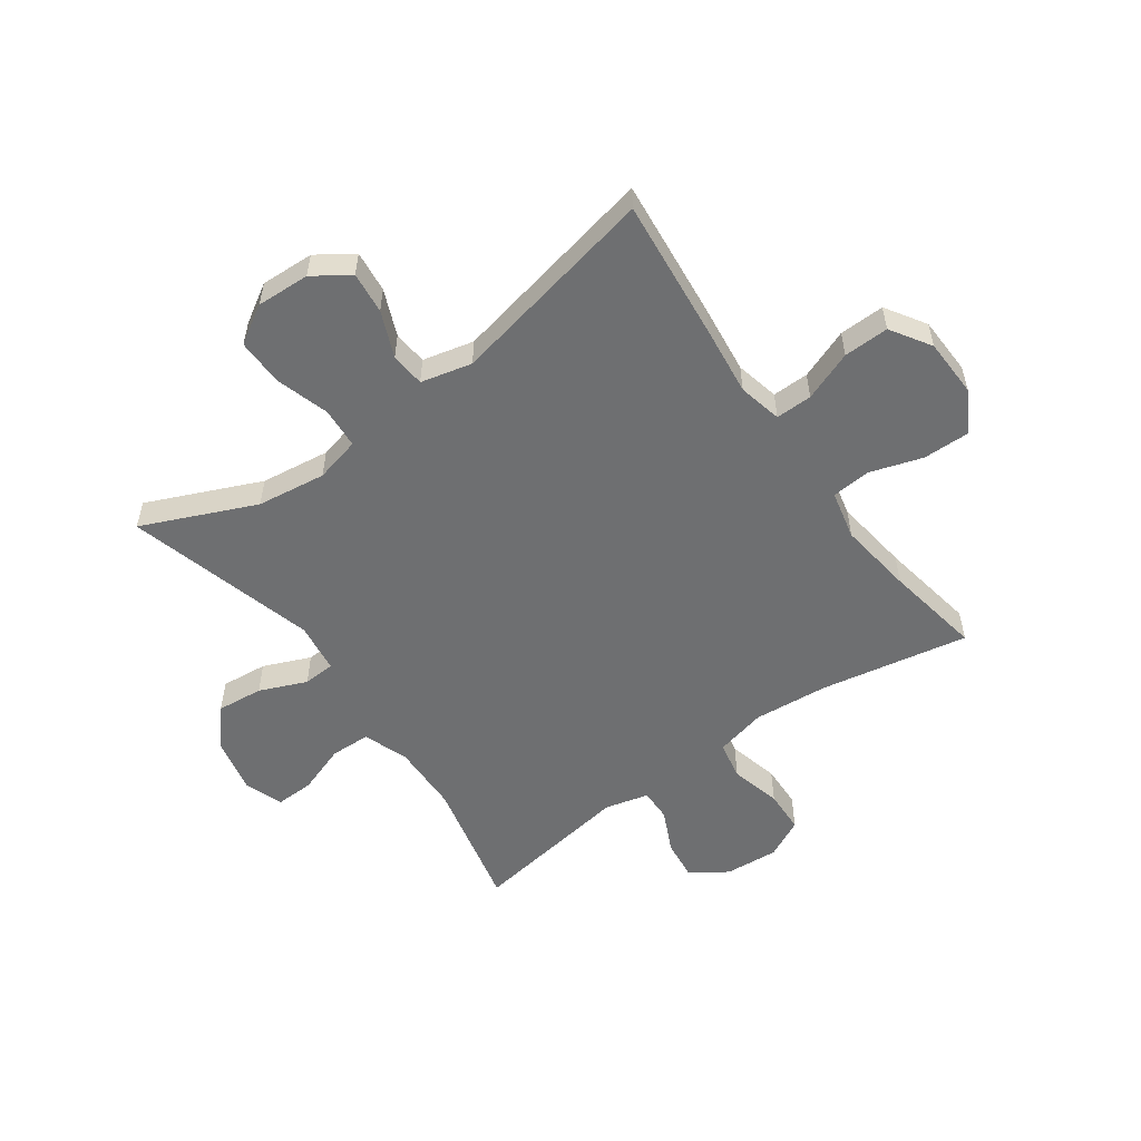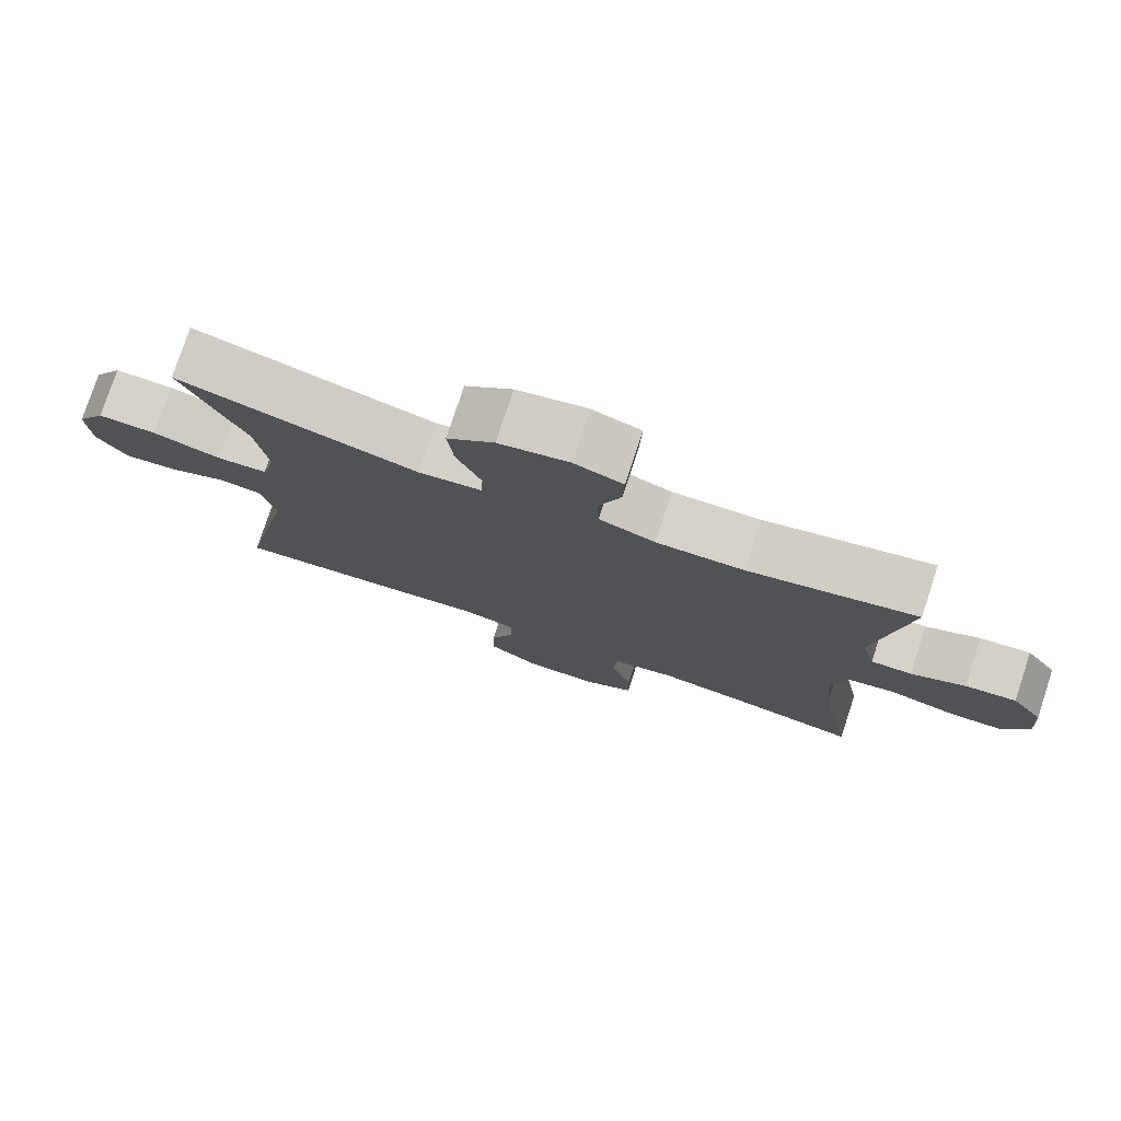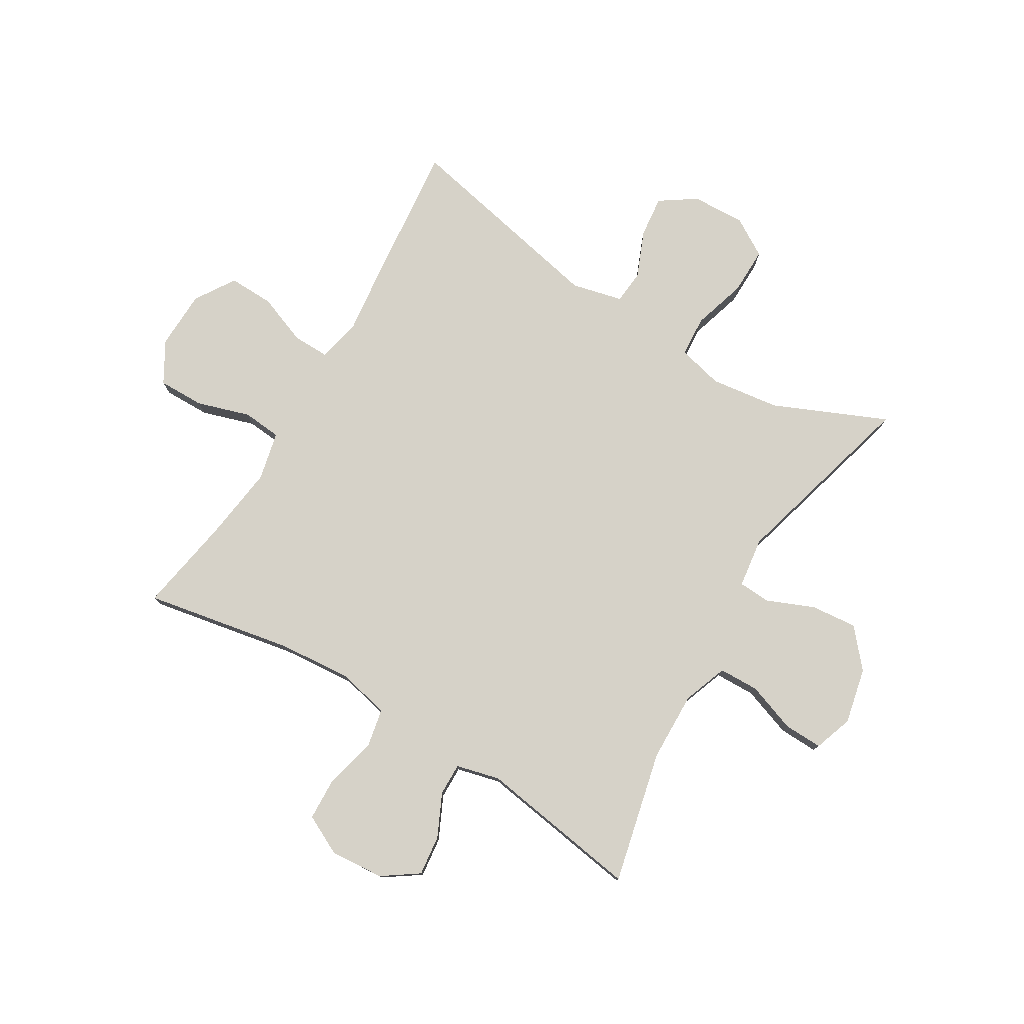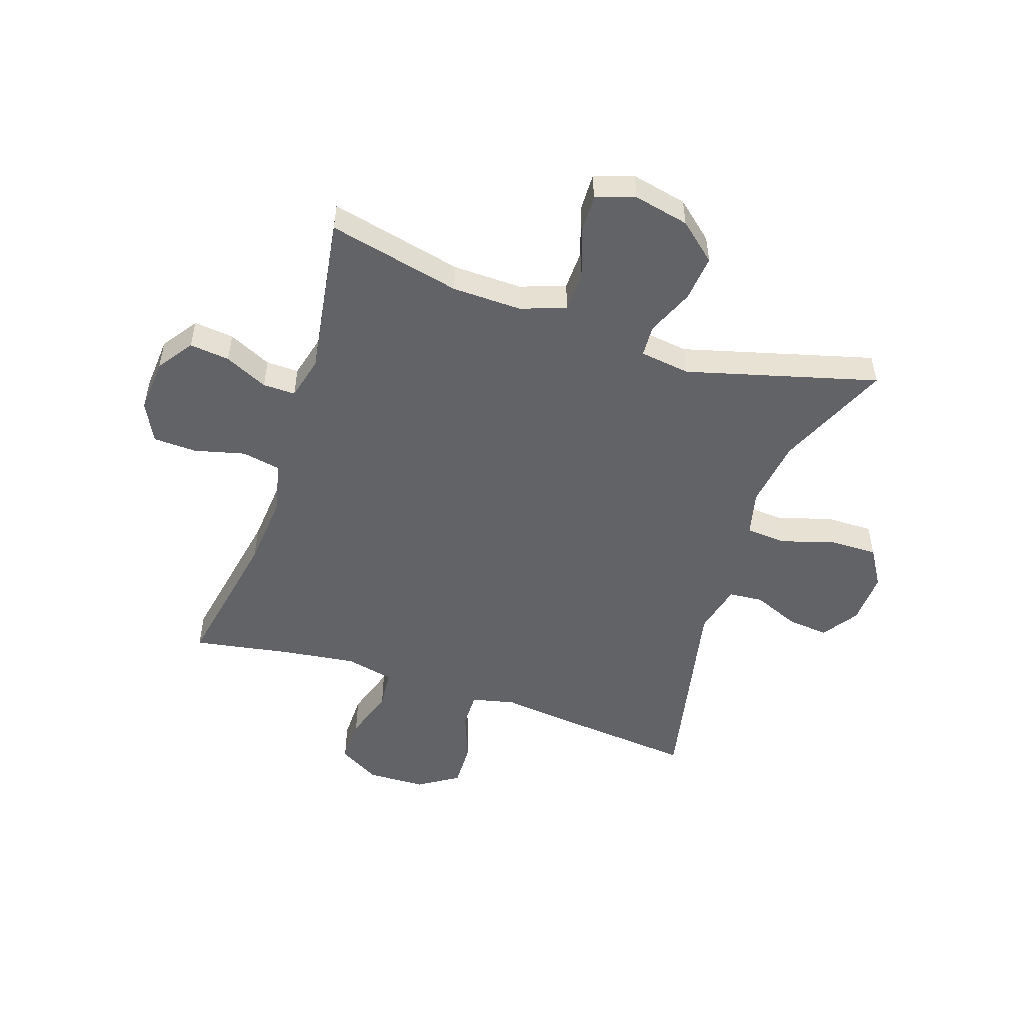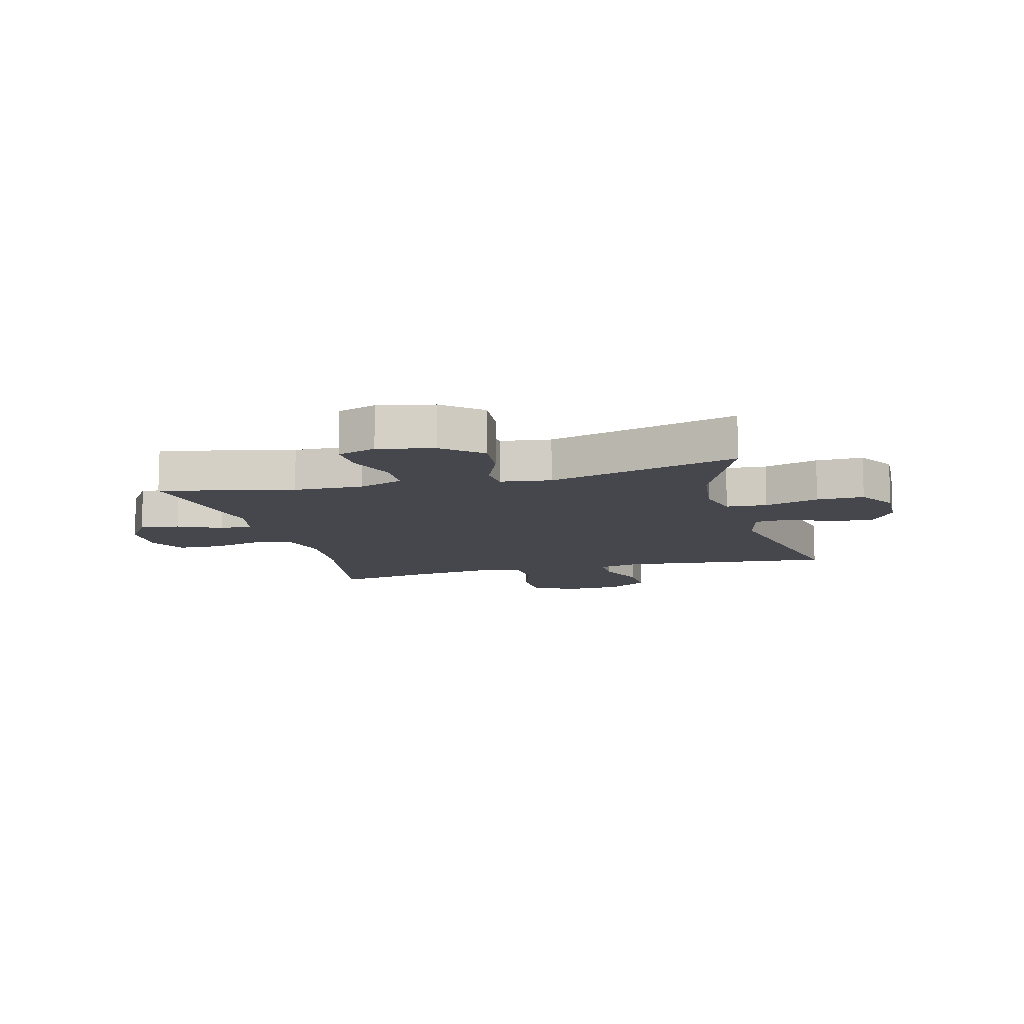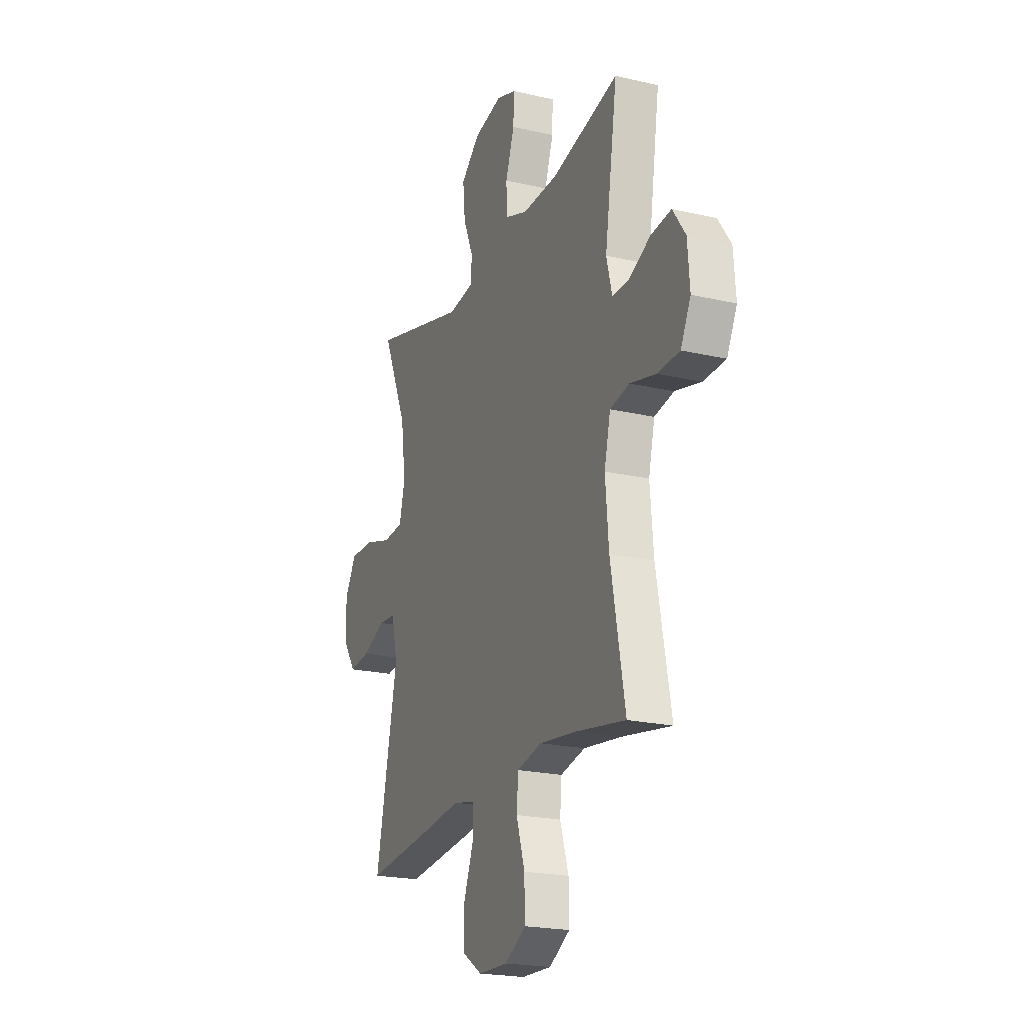
<metadata>
{"format":"obj","ext":"obj","renderer":"f3d","projection":"perspective","resolution":1024,"background":"white","views":[{"elev":-54.6,"azim":125.6,"up":"+Y"},{"elev":77.7,"azim":-161.8,"up":"+Z"},{"elev":78.1,"azim":-59.0,"up":"+Y"},{"elev":-50.9,"azim":-18.4,"up":"+Y"},{"elev":-10.9,"azim":15.0,"up":"+Y"},{"elev":-21.3,"azim":-112.5,"up":"+Z"}]}
</metadata>
<code>
v 0.5 0.07 -0.5
v 0.254 0.07 -0.475
v 0.136 0.07 -0.461
v 0.061 0.07 -0.478
v 0.062 0.07 -0.541
v 0.095 0.07 -0.627
v 0.097 0.07 -0.705
v 0.028 0.07 -0.749
v -0.073 0.07 -0.752
v -0.144 0.07 -0.711
v -0.143 0.07 -0.631
v -0.114 0.07 -0.54
v -0.12 0.07 -0.473
v -0.204 0.07 -0.454
v -0.333 0.07 -0.471
v -0.5 0.07 -0.5
v -0.452 0.07 -0.245
v -0.441 0.07 -0.116
v -0.462 0.07 -0.028
v -0.528 0.07 -0.015
v -0.616 0.07 -0.037
v -0.691 0.07 -0.034
v -0.725 0.07 0.034
v -0.718 0.07 0.127
v -0.675 0.07 0.189
v -0.606 0.07 0.181
v -0.532 0.07 0.146
v -0.476 0.07 0.145
v -0.457 0.07 0.22
v -0.5 0.07 0.5
v -0.271 0.07 0.447
v -0.151 0.07 0.444
v -0.074 0.07 0.472
v -0.072 0.07 0.541
v -0.102 0.07 0.626
v -0.104 0.07 0.693
v -0.037 0.07 0.716
v 0.059 0.07 0.695
v 0.124 0.07 0.639
v 0.116 0.07 0.559
v 0.082 0.07 0.478
v 0.085 0.07 0.423
v 0.172 0.07 0.411
v 0.5 0.07 0.5
v 0.415 0.07 0.305
v 0.399 0.07 0.186
v 0.418 0.07 0.108
v 0.488 0.07 0.103
v 0.581 0.07 0.131
v 0.662 0.07 0.132
v 0.702 0.07 0.066
v 0.698 0.07 -0.026
v 0.656 0.07 -0.088
v 0.584 0.07 -0.08
v 0.505 0.07 -0.047
v 0.446 0.07 -0.052
v 0.425 0.07 -0.14
v 0.5 0 -0.5
v 0.254 0 -0.475
v 0.136 0 -0.461
v 0.061 0 -0.478
v 0.062 0 -0.541
v 0.095 0 -0.627
v 0.097 0 -0.705
v 0.028 0 -0.749
v -0.073 0 -0.752
v -0.144 0 -0.711
v -0.143 0 -0.631
v -0.114 0 -0.54
v -0.12 0 -0.473
v -0.204 0 -0.454
v -0.333 0 -0.471
v -0.5 0 -0.5
v -0.452 0 -0.245
v -0.441 0 -0.116
v -0.462 0 -0.028
v -0.528 0 -0.015
v -0.616 0 -0.037
v -0.691 0 -0.034
v -0.725 0 0.034
v -0.718 0 0.127
v -0.675 0 0.189
v -0.606 0 0.181
v -0.532 0 0.146
v -0.476 0 0.145
v -0.457 0 0.22
v -0.5 0 0.5
v -0.271 0 0.447
v -0.151 0 0.444
v -0.074 0 0.472
v -0.072 0 0.541
v -0.102 0 0.626
v -0.104 0 0.693
v -0.037 0 0.716
v 0.059 0 0.695
v 0.124 0 0.639
v 0.116 0 0.559
v 0.082 0 0.478
v 0.085 0 0.423
v 0.172 0 0.411
v 0.5 0 0.5
v 0.415 0 0.305
v 0.399 0 0.186
v 0.418 0 0.108
v 0.488 0 0.103
v 0.581 0 0.131
v 0.662 0 0.132
v 0.702 0 0.066
v 0.698 0 -0.026
v 0.656 0 -0.088
v 0.584 0 -0.08
v 0.505 0 -0.047
v 0.446 0 -0.052
v 0.425 0 -0.14
f 53 54 55
f 52 53 55
f 51 52 55
f 50 51 55
f 49 50 55
f 48 49 55
f 47 48 55 56
f 46 47 56 57
f 43 44 45
f 42 43 45 46
f 39 40 41
f 38 39 41
f 37 38 41
f 36 37 41
f 35 36 41
f 34 35 41
f 33 34 41 42
f 42 46 57
f 33 42 57
f 32 33 57
f 29 30 31
f 1 2 3
f 57 1 3
f 32 57 3
f 31 32 3
f 29 31 3
f 28 29 3
f 25 26 27
f 24 25 27
f 23 24 27
f 22 23 27
f 21 22 27
f 20 21 27
f 15 16 17
f 14 15 17 18
f 13 14 18 19
f 10 11 12
f 9 10 12
f 8 9 12
f 7 8 12
f 6 7 12
f 5 6 12
f 4 5 12 13
f 3 4 13 19
f 19 20 27 28
f 3 19 28
f 112 111 110
f 112 110 109
f 112 109 108
f 112 108 107
f 112 107 106
f 112 106 105
f 113 112 105 104
f 114 113 104 103
f 102 101 100
f 103 102 100 99
f 98 97 96
f 98 96 95
f 98 95 94
f 98 94 93
f 98 93 92
f 98 92 91
f 99 98 91 90
f 114 103 99
f 114 99 90
f 114 90 89
f 88 87 86
f 60 59 58
f 60 58 114
f 60 114 89
f 60 89 88
f 60 88 86
f 60 86 85
f 84 83 82
f 84 82 81
f 84 81 80
f 84 80 79
f 84 79 78
f 84 78 77
f 74 73 72
f 75 74 72 71
f 76 75 71 70
f 69 68 67
f 69 67 66
f 69 66 65
f 69 65 64
f 69 64 63
f 69 63 62
f 70 69 62 61
f 76 70 61 60
f 85 84 77 76
f 85 76 60
f 1 58 59 2
f 2 59 60 3
f 3 60 61 4
f 4 61 62 5
f 5 62 63 6
f 6 63 64 7
f 7 64 65 8
f 8 65 66 9
f 9 66 67 10
f 10 67 68 11
f 11 68 69 12
f 12 69 70 13
f 13 70 71 14
f 14 71 72 15
f 15 72 73 16
f 16 73 74 17
f 17 74 75 18
f 18 75 76 19
f 19 76 77 20
f 20 77 78 21
f 21 78 79 22
f 22 79 80 23
f 23 80 81 24
f 24 81 82 25
f 25 82 83 26
f 26 83 84 27
f 27 84 85 28
f 28 85 86 29
f 29 86 87 30
f 30 87 88 31
f 31 88 89 32
f 32 89 90 33
f 33 90 91 34
f 34 91 92 35
f 35 92 93 36
f 36 93 94 37
f 37 94 95 38
f 38 95 96 39
f 39 96 97 40
f 40 97 98 41
f 41 98 99 42
f 42 99 100 43
f 43 100 101 44
f 44 101 102 45
f 45 102 103 46
f 46 103 104 47
f 47 104 105 48
f 48 105 106 49
f 49 106 107 50
f 50 107 108 51
f 51 108 109 52
f 52 109 110 53
f 53 110 111 54
f 54 111 112 55
f 55 112 113 56
f 56 113 114 57
f 57 114 58 1

</code>
